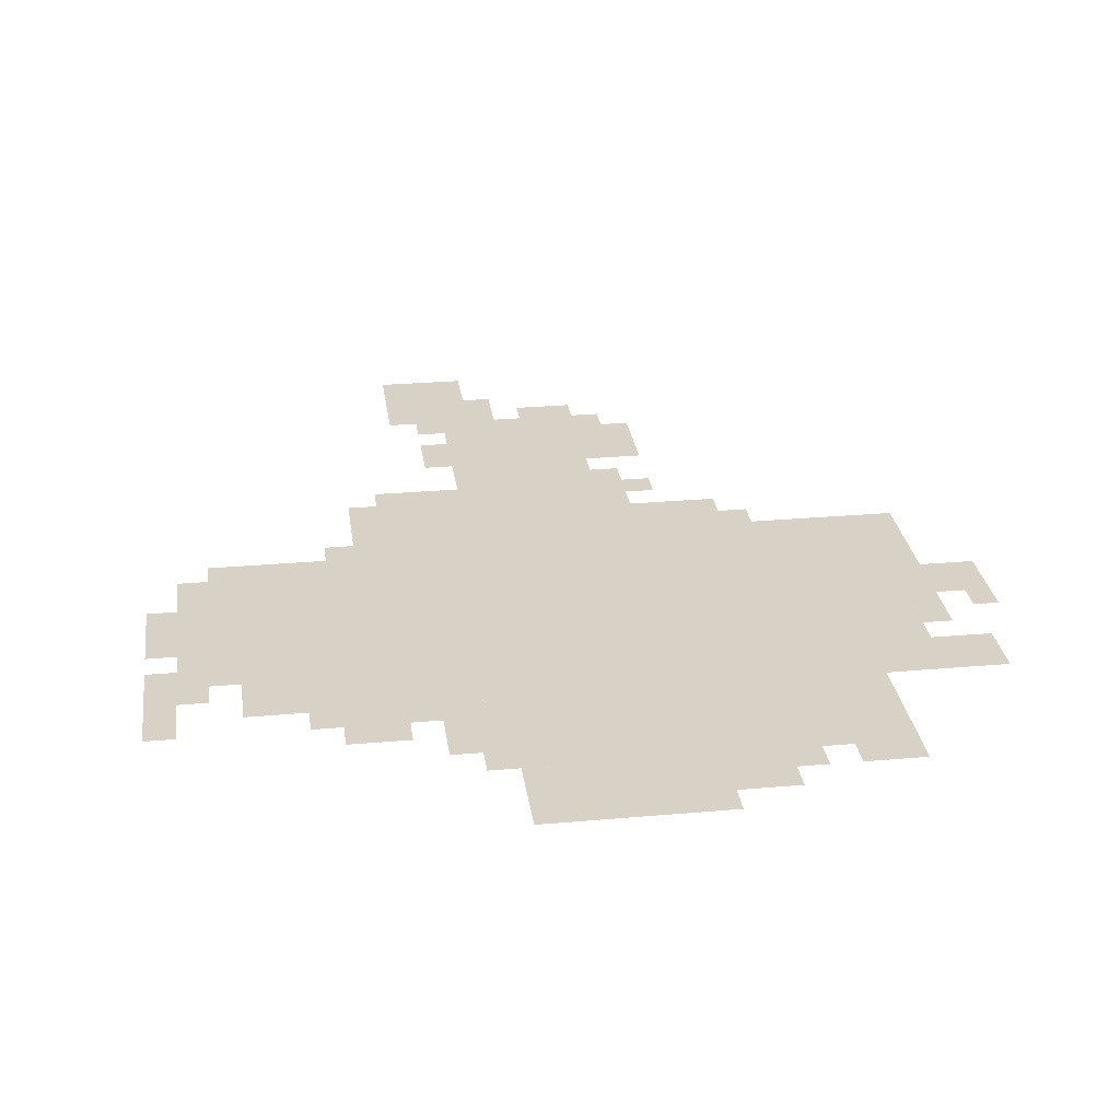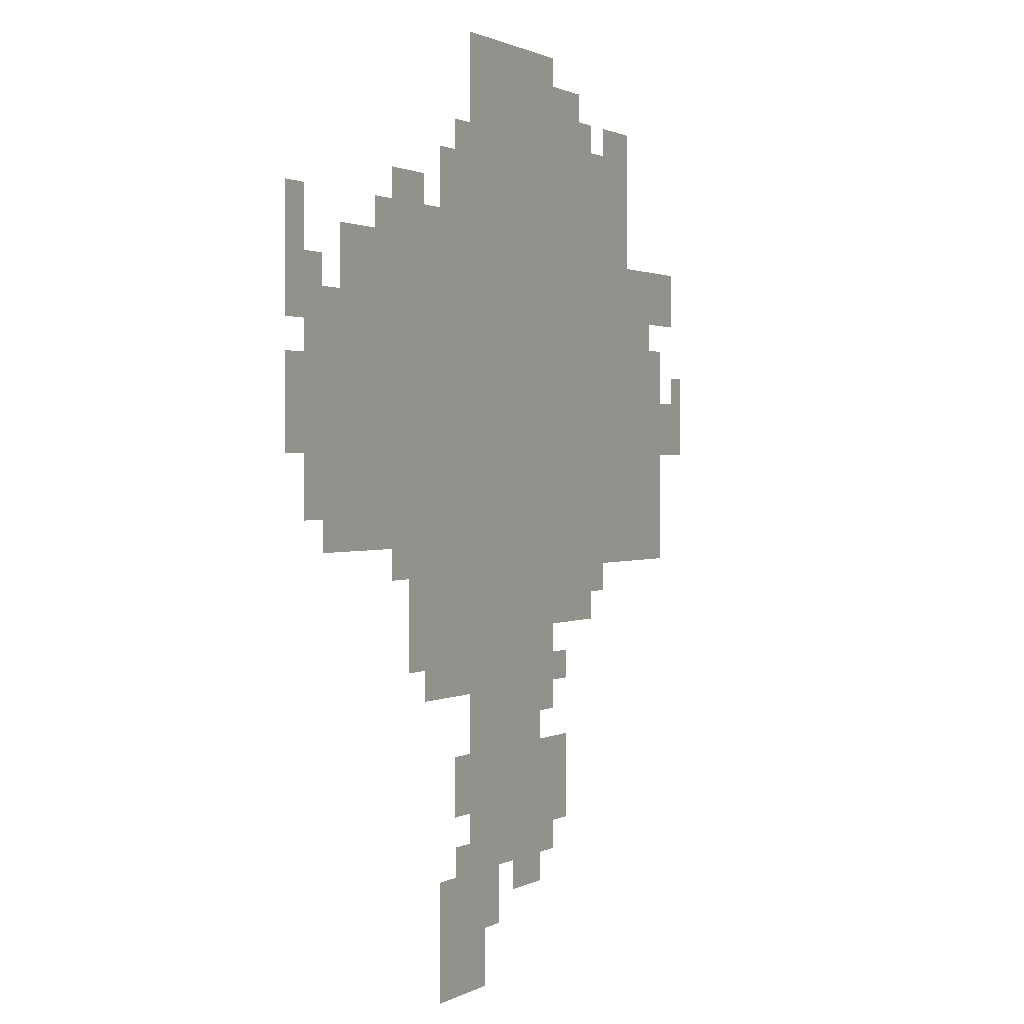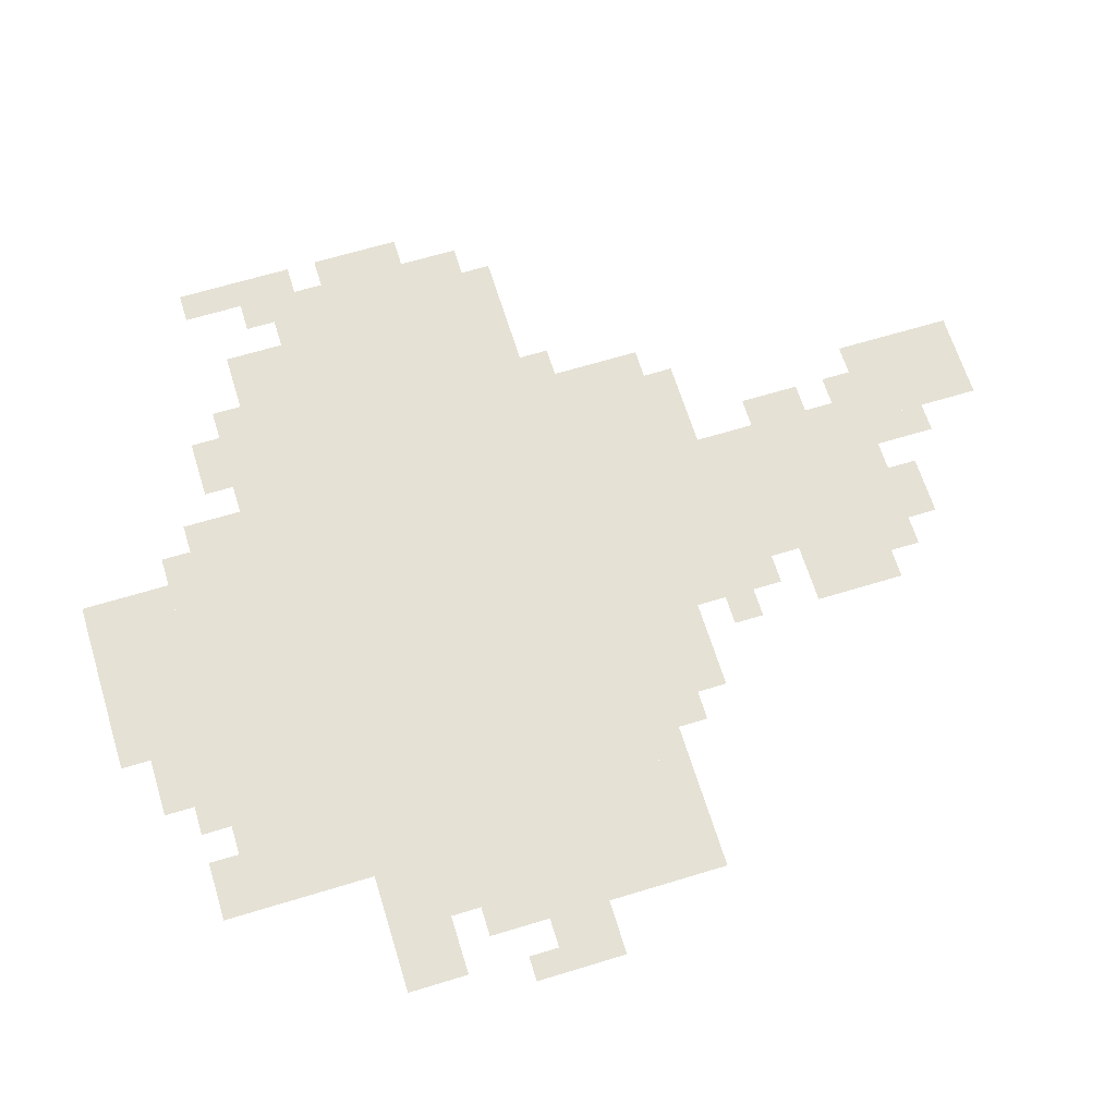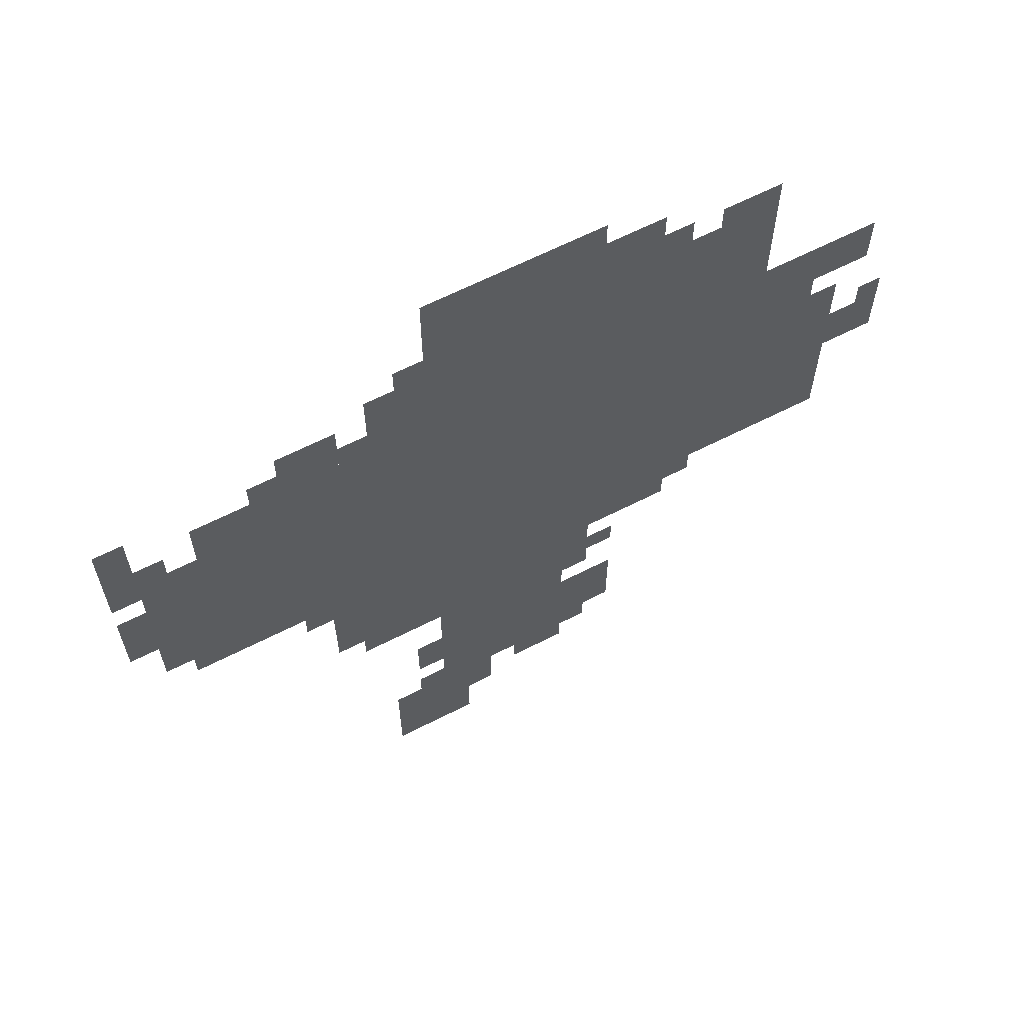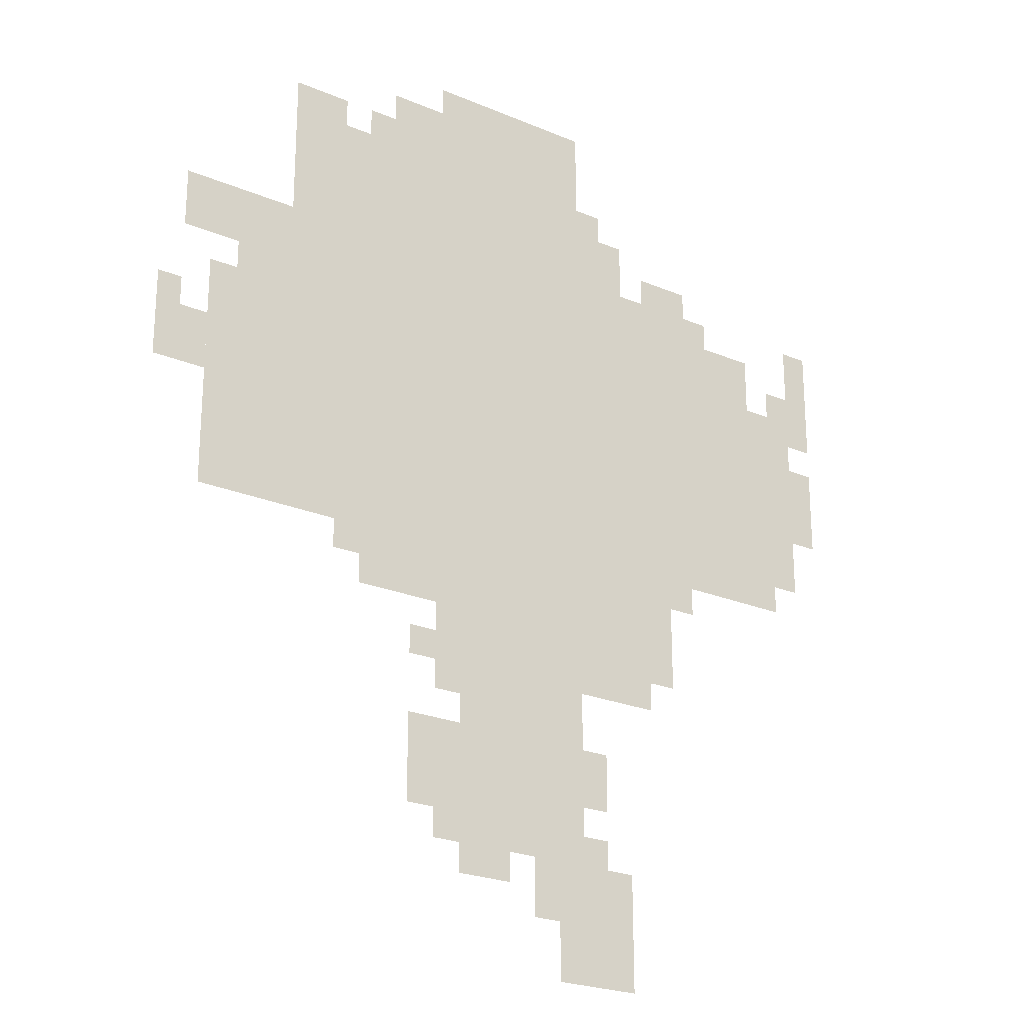
<metadata>
{"format":"obj","ext":"obj","renderer":"f3d","projection":"perspective","resolution":1024,"background":"white","views":[{"elev":27.3,"azim":172.2,"up":"+Z"},{"elev":1.2,"azim":118.4,"up":"+Y"},{"elev":65.1,"azim":-107.1,"up":"+Z"},{"elev":64.3,"azim":152.8,"up":"+Y"},{"elev":-23.7,"azim":-35.3,"up":"+Y"}]}
</metadata>
<code>
g xixuegui_h-mesh
v -448 479 0
v -448 799 0
v -800 799 0
v -800 479 0
v -96 479 0
v -96 799 0
v -448 799 0
v -448 479 0
v -256 319 0
v -256 479 0
v -544 479 0
v -544 319 0
v -320 799 0
v -320 927 0
v -544 927 0
v -544 799 0
v -352 127 0
v -352 287 0
v -512 287 0
v -512 127 0
v -544 799 0
v -544 927 0
v -736 927 0
v -736 799 0
v -352 927 0
v -352 1023 0
v -544 1023 0
v -544 927 0
v -288 0 0
v -288 127 0
v -384 127 0
v -384 0 0
v -544 383 0
v -544 479 0
v -640 479 0
v -640 383 0
v -32 607 0
v -32 735 0
v -96 735 0
v -96 607 0
v -512 159 0
v -512 255 0
v -576 255 0
v -576 159 0
v -32 511 0
v -32 607 0
v -96 607 0
v -96 511 0
v -800 735 0
v -800 799 0
v -864 799 0
v -864 735 0
v -544 927 0
v -544 991 0
v -608 991 0
v -608 927 0
v -800 575 0
v -800 703 0
v -832 703 0
v -832 575 0
v -800 447 0
v -800 575 0
v -832 575 0
v -832 447 0
v -832 575 0
v -832 639 0
v -891 639 0
v -891 575 0
v -640 447 0
v -640 479 0
v -736 479 0
v -736 447 0
v -448 287 0
v -448 319 0
v -544 319 0
v -544 287 0
v -352 287 0
v -352 319 0
v -448 319 0
v -448 287 0
v -160 799 0
v -160 831 0
v -256 831 0
v -256 799 0
v -672 927 0
v -672 959 0
v -736 959 0
v -736 927 0
v -288 831 0
v -288 895 0
v -320 895 0
v -320 831 0
v -384 63 0
v -384 127 0
v -416 127 0
v -416 63 0
v -448 95 0
v -448 127 0
v -512 127 0
v -512 95 0
v -192 831 0
v -192 863 0
v -256 863 0
v -256 831 0
v -320 191 0
v -320 255 0
v -352 255 0
v -352 191 0
v 0 607 0
v 0 671 0
v -32 671 0
v -32 607 0
v 0 703 0
v 0 767 0
v -32 767 0
v -32 703 0
v 0 767 0
v 0 831 0
v -32 831 0
v -32 767 0
v -256 799 0
v -256 831 0
v -320 831 0
v -320 799 0
v -736 447 0
v -736 479 0
v -800 479 0
v -800 447 0
v -224 351 0
v -224 415 0
v -256 415 0
v -256 351 0
v -224 415 0
v -224 479 0
v -256 479 0
v -256 415 0
v -640 415 0
v -640 447 0
v -672 447 0
v -672 415 0
v -192 447 0
v -192 479 0
v -224 479 0
v -224 447 0
v -544 319 0
v -544 351 0
v -576 351 0
v -576 319 0
v -512 127 0
v -512 159 0
v -544 159 0
v -544 127 0
v -320 127 0
v -320 159 0
v -352 159 0
v -352 127 0
v -608 927 0
v -608 959 0
v -640 959 0
v -640 927 0
v 0 575 0
v 0 607 0
v -32 607 0
v -32 575 0
v -32 735 0
v -32 767 0
v -64 767 0
v -64 735 0
v -64 479 0
v -64 511 0
v -96 511 0
v -96 479 0
v -864 639 0
v -864 671 0
v -891 671 0
v -891 639 0
g xixuegui_h-mesh_0
f 3 2 1
f 1 4 3
f 7 6 5
f 5 8 7
f 11 10 9
f 9 12 11
f 15 14 13
f 13 16 15
f 19 18 17
f 17 20 19
f 23 22 21
f 21 24 23
f 27 26 25
f 25 28 27
f 31 30 29
f 29 32 31
f 35 34 33
f 33 36 35
f 39 38 37
f 37 40 39
f 43 42 41
f 41 44 43
f 47 46 45
f 45 48 47
f 51 50 49
f 49 52 51
f 55 54 53
f 53 56 55
f 59 58 57
f 57 60 59
f 63 62 61
f 61 64 63
f 67 66 65
f 65 68 67
f 71 70 69
f 69 72 71
f 75 74 73
f 73 76 75
f 79 78 77
f 77 80 79
f 83 82 81
f 81 84 83
f 87 86 85
f 85 88 87
f 91 90 89
f 89 92 91
f 95 94 93
f 93 96 95
f 99 98 97
f 97 100 99
f 103 102 101
f 101 104 103
f 107 106 105
f 105 108 107
f 111 110 109
f 109 112 111
f 115 114 113
f 113 116 115
f 119 118 117
f 117 120 119
f 123 122 121
f 121 124 123
f 127 126 125
f 125 128 127
f 131 130 129
f 129 132 131
f 135 134 133
f 133 136 135
f 139 138 137
f 137 140 139
f 143 142 141
f 141 144 143
f 147 146 145
f 145 148 147
f 151 150 149
f 149 152 151
f 155 154 153
f 153 156 155
f 159 158 157
f 157 160 159
f 163 162 161
f 161 164 163
f 167 166 165
f 165 168 167
f 171 170 169
f 169 172 171
f 175 174 173
f 173 176 175

</code>
